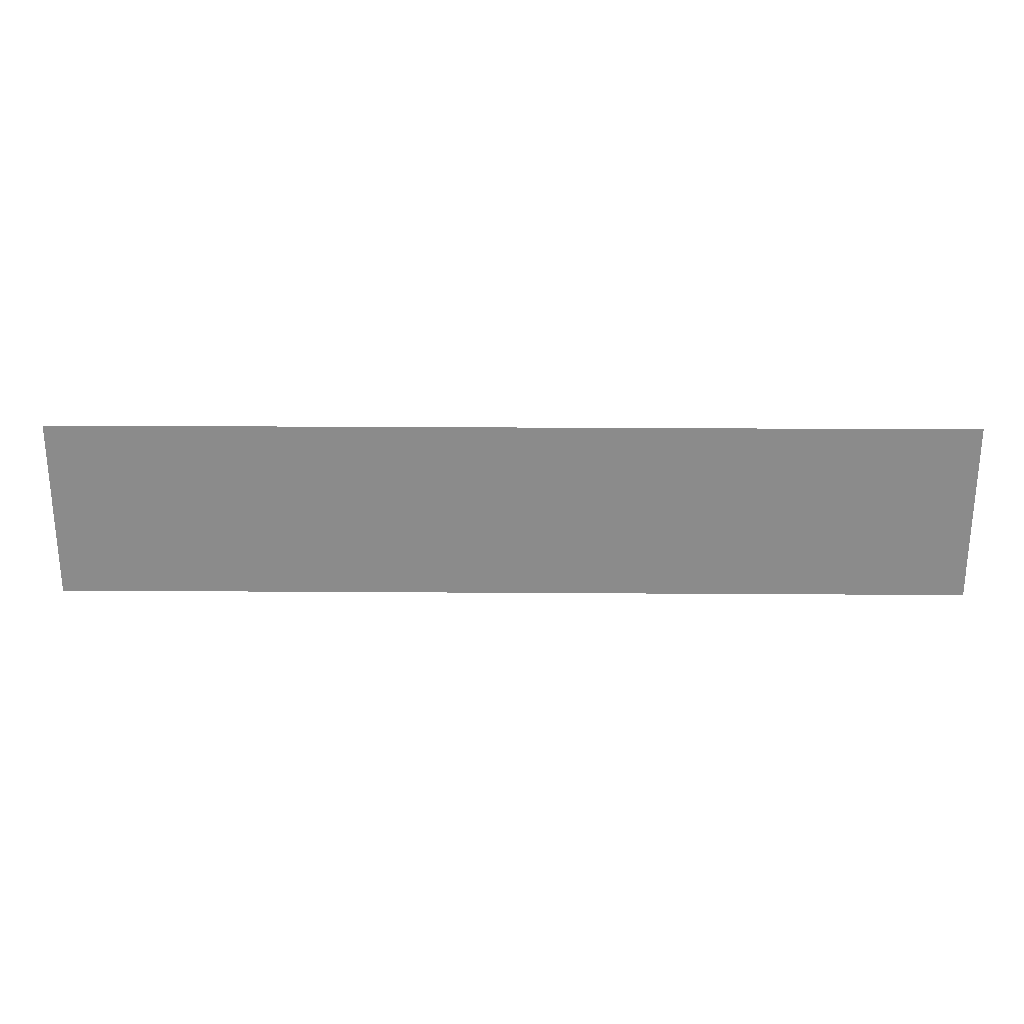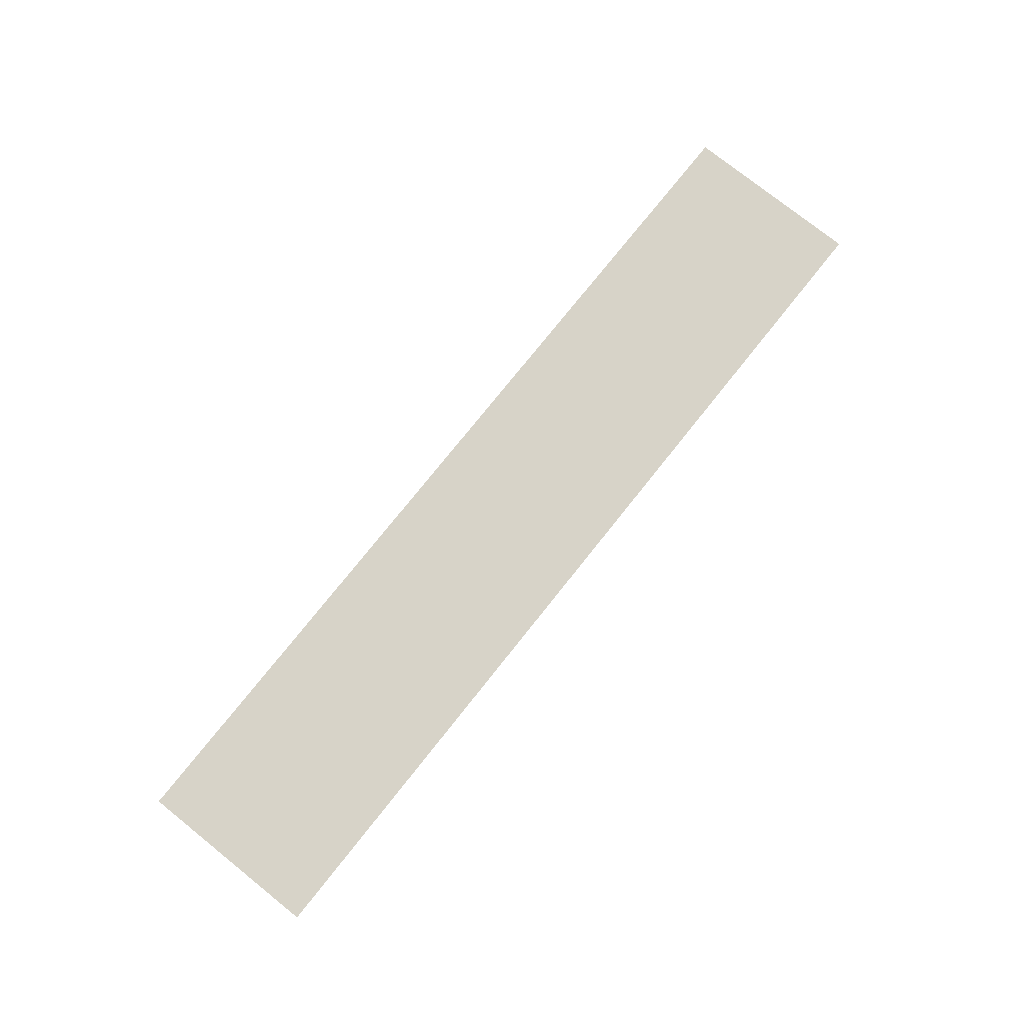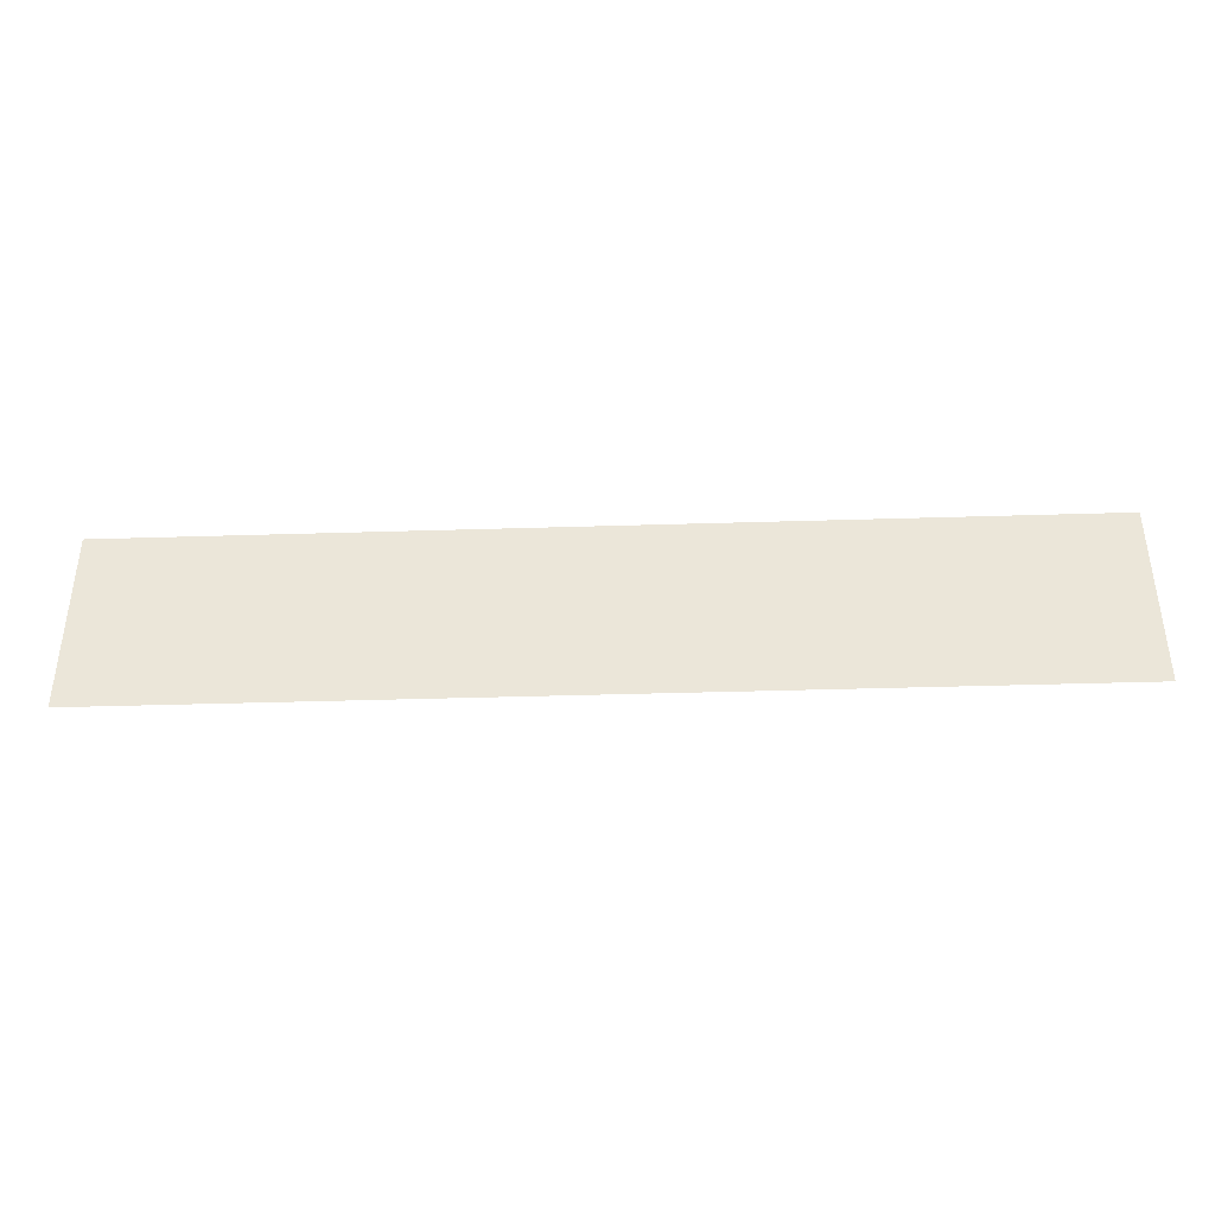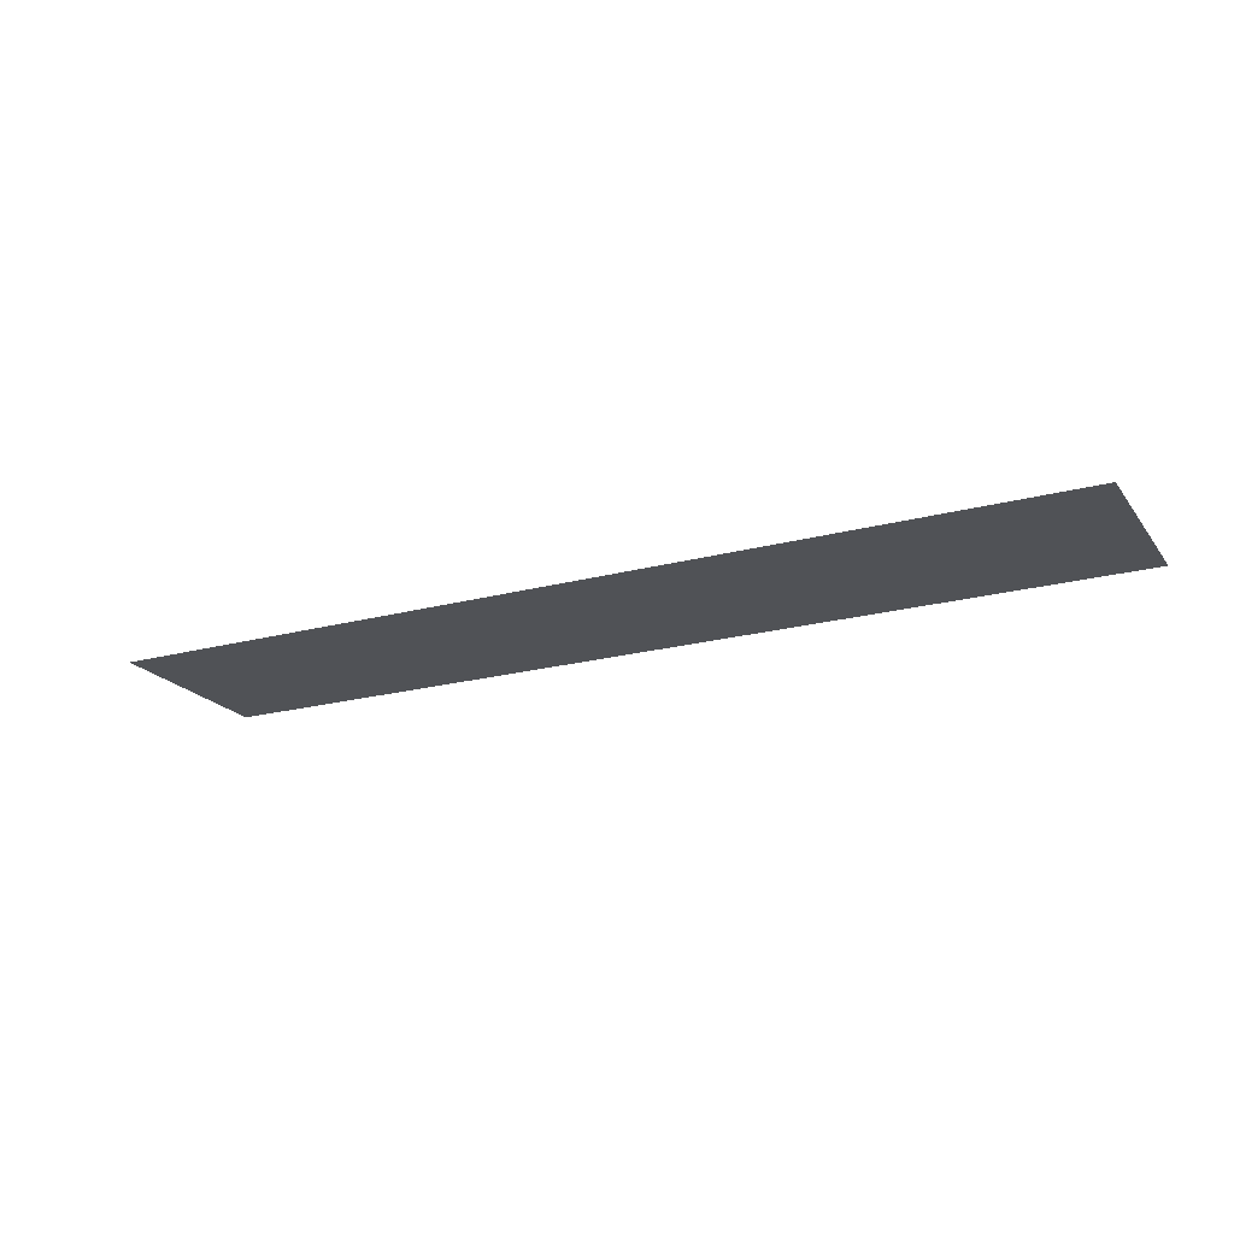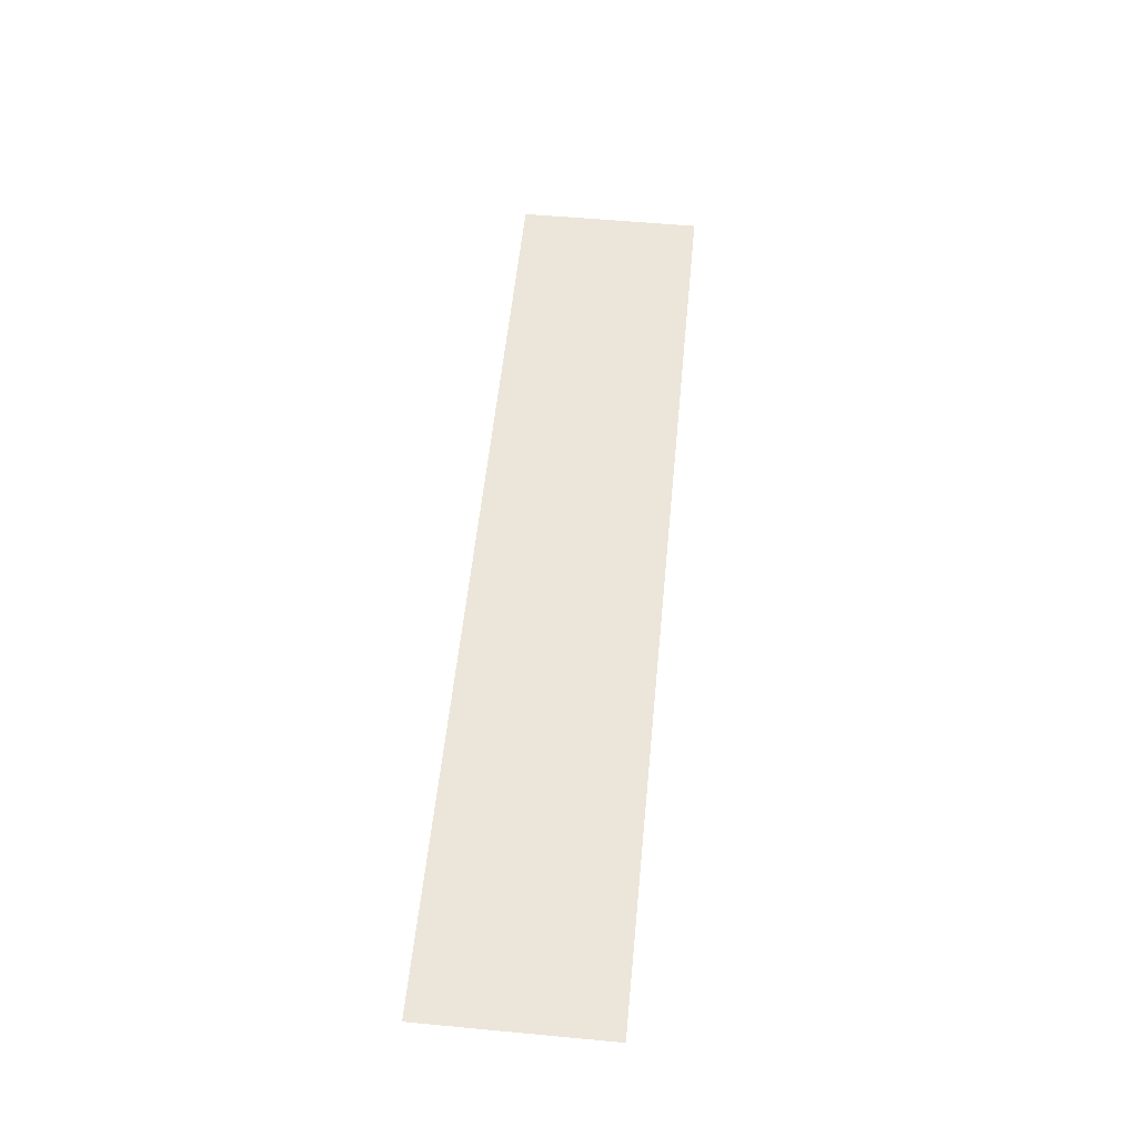
<metadata>
{"format":"obj","ext":"obj","renderer":"f3d","projection":"perspective","resolution":1024,"background":"white","views":[{"elev":26.1,"azim":0.6,"up":"+Y"},{"elev":76.7,"azim":-51.4,"up":"+Z"},{"elev":-39.5,"azim":-177.8,"up":"+Y"},{"elev":-20.8,"azim":-154.0,"up":"+Z"},{"elev":55.8,"azim":95.6,"up":"+Z"}]}
</metadata>
<code>
v 220 5 0.02
v 220 -5 0.02
v 223 5 0.02
v 223 -5 0.02
v 226 5 0.02
v 226 -5 0.02
v 229 5 0.02
v 229 -5 0.02
v 232 5 0.02
v 232 -5 0.02
v 235 5 0.02
v 235 -5 0.02
v 238 5 0.02
v 238 -5 0.02
v 241 5 0.02
v 241 -5 0.02
v 244 5 0.02
v 244 -5 0.02
v 247 5 0.02
v 247 -5 0.02
v 250 5 0.02
v 250 -5 0.02
v 253 5 0.02
v 253 -5 0.02
v 256 5 0.02
v 256 -5 0.02
v 259 5 0.02
v 259 -5 0.02
v 262 5 0.02
v 262 -5 0.02
v 265 5 0.02
v 265 -5 0.02
v 268 5 0.02
v 268 -5 0.02
v 270 5 0.02
v 270 -5 0.02
g g1
f 1 2 4 3
f 3 4 6 5
f 5 6 8 7
f 7 8 10 9
f 9 10 12 11
f 11 12 14 13
f 13 14 16 15
f 15 16 18 17
f 17 18 20 19
f 19 20 22 21
f 21 22 24 23
f 23 24 26 25
f 25 26 28 27
f 27 28 30 29
f 29 30 32 31
f 31 32 34 33
f 33 34 36 35
g g2
g g3
g g4

</code>
